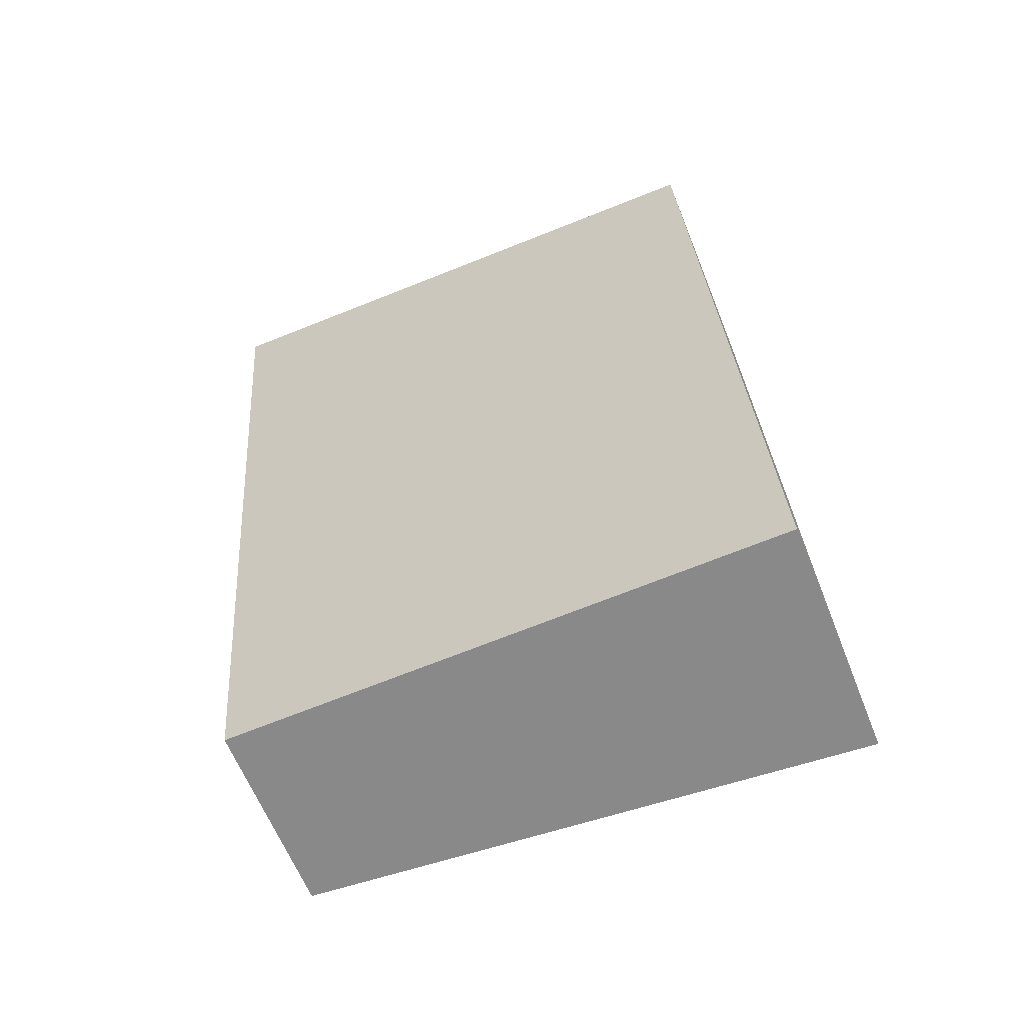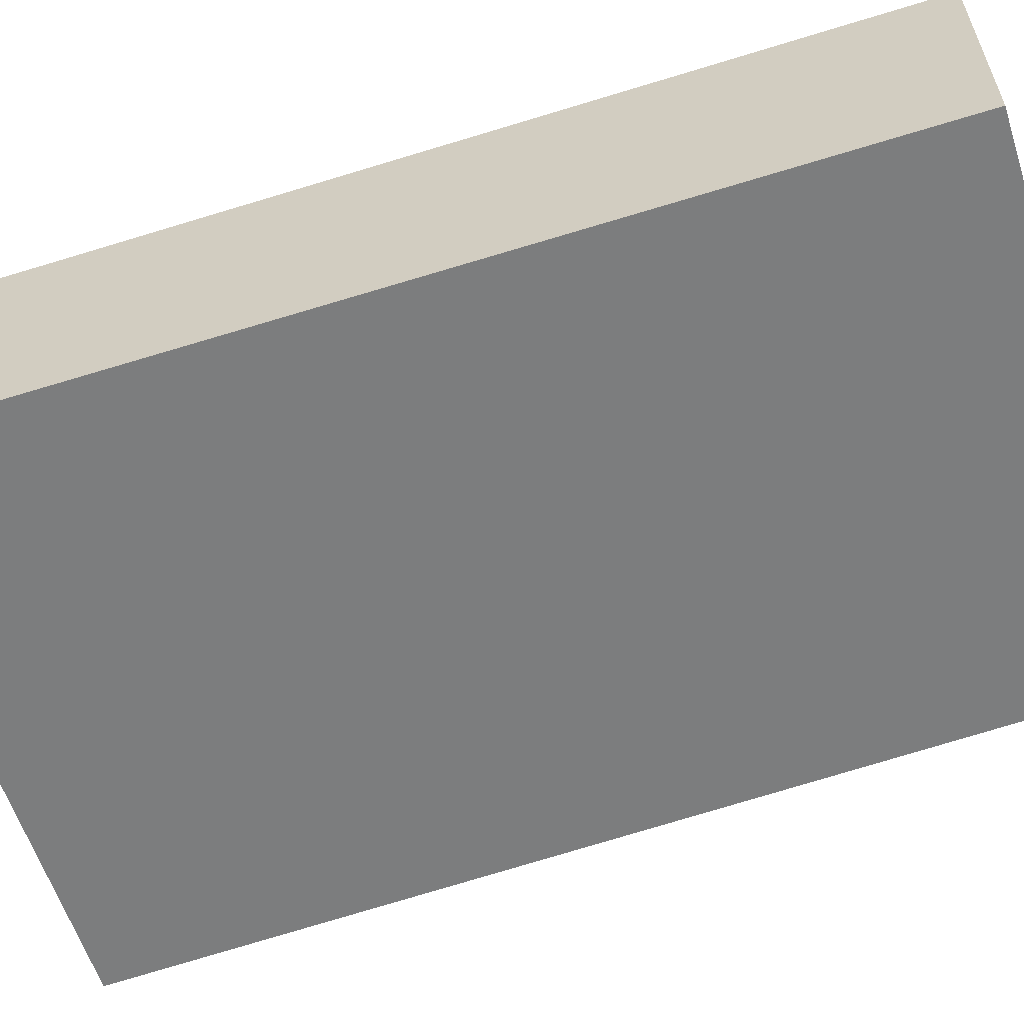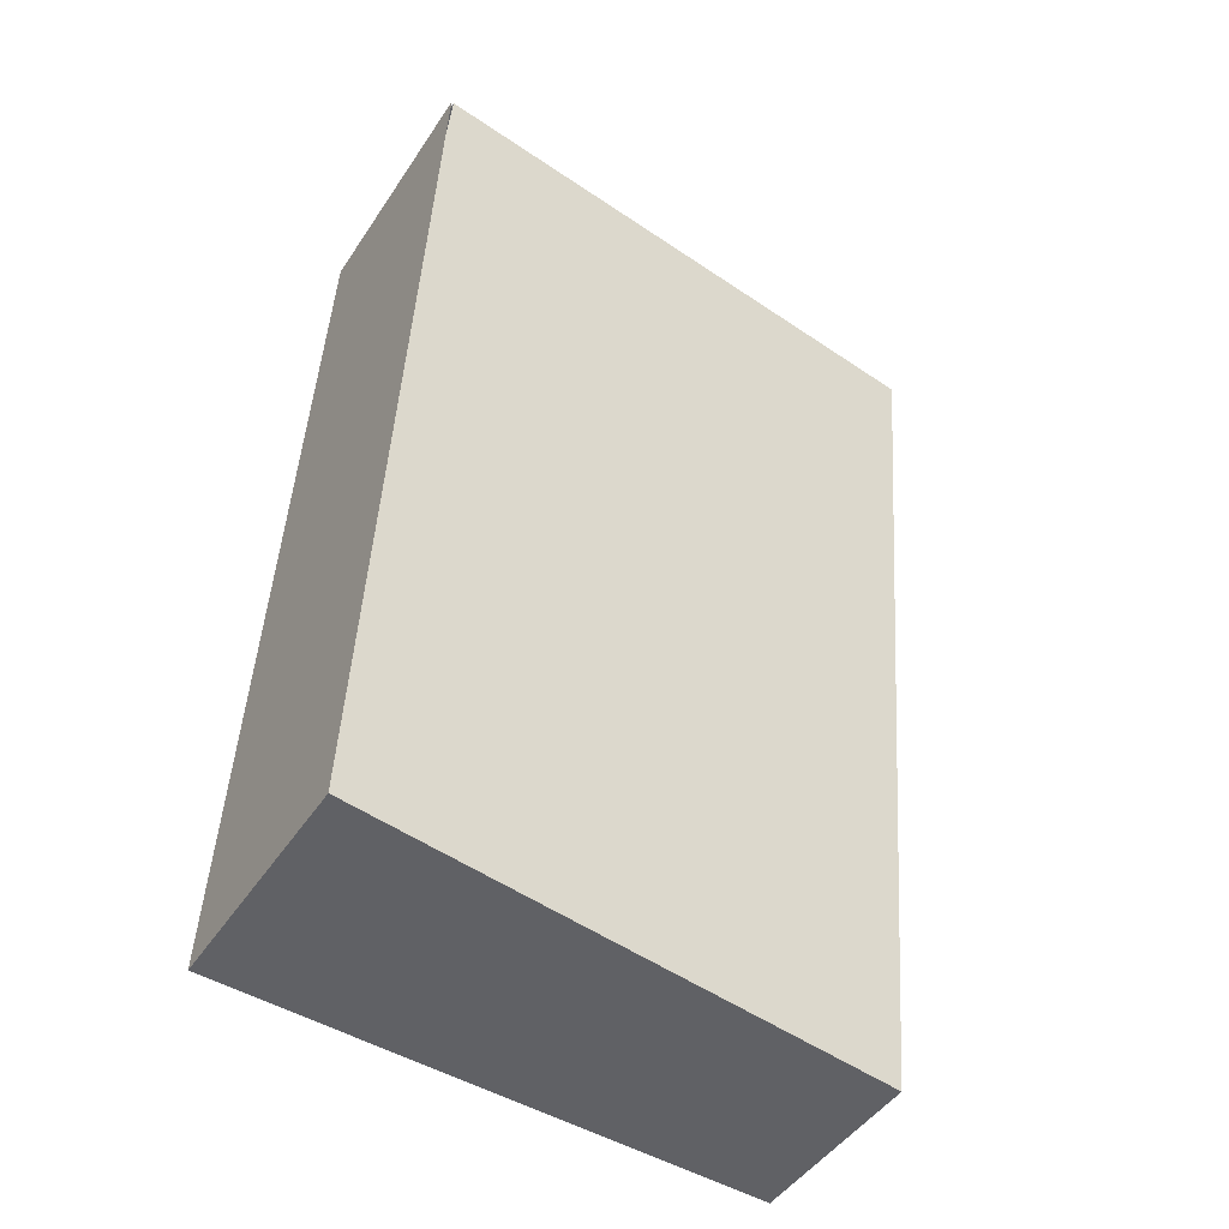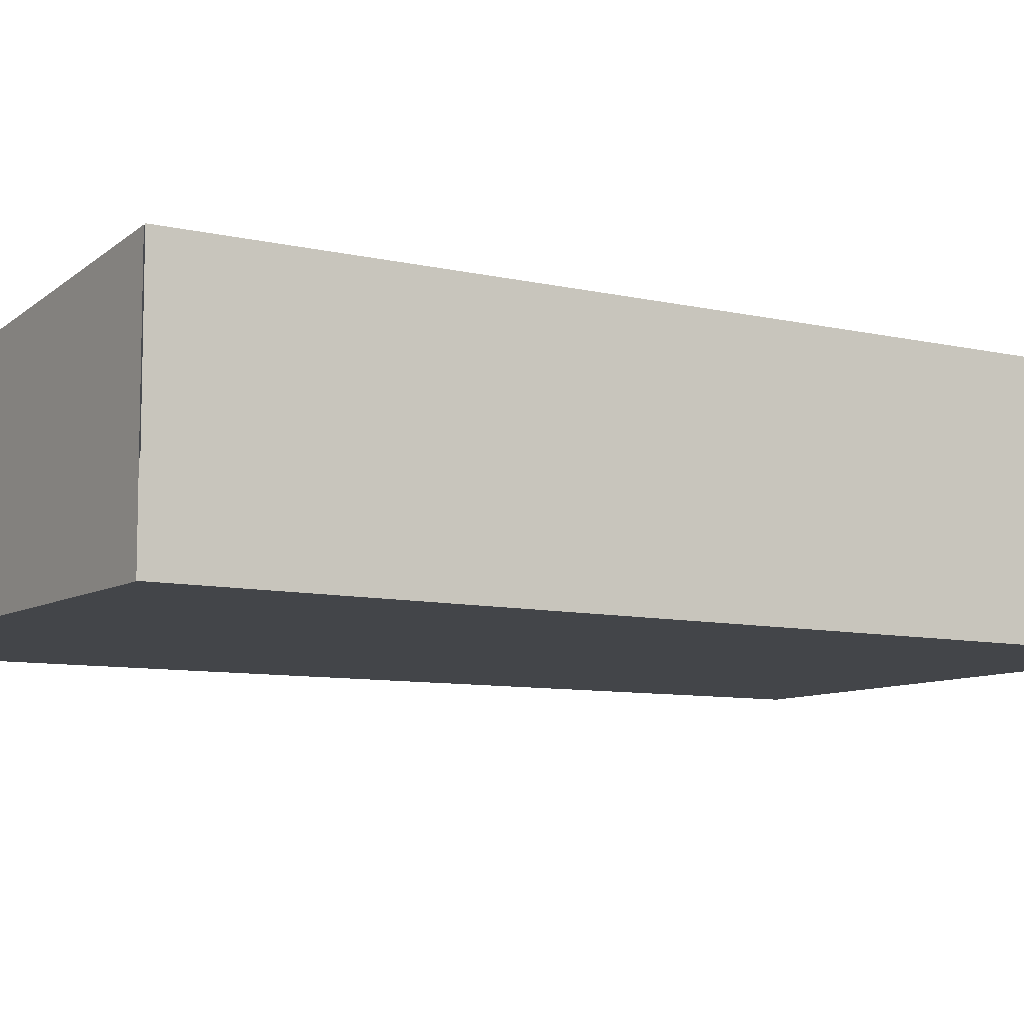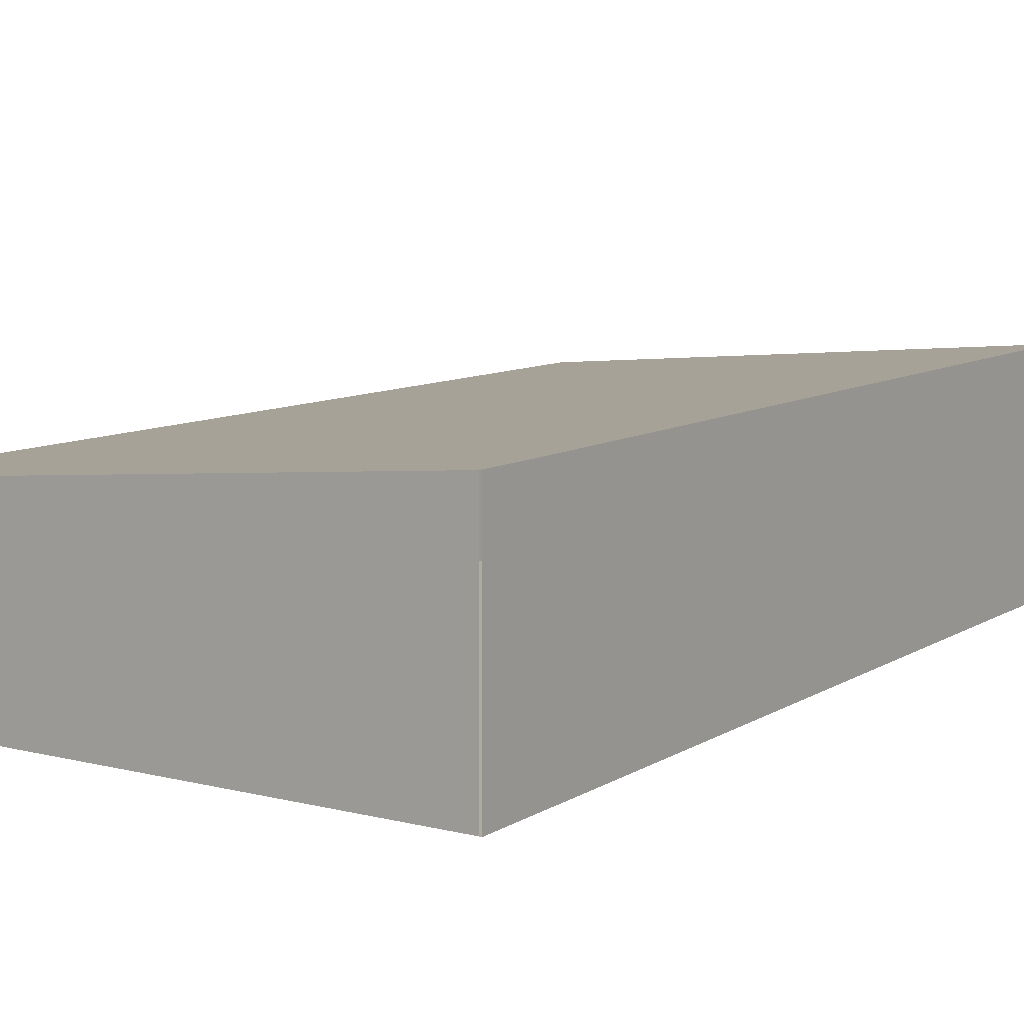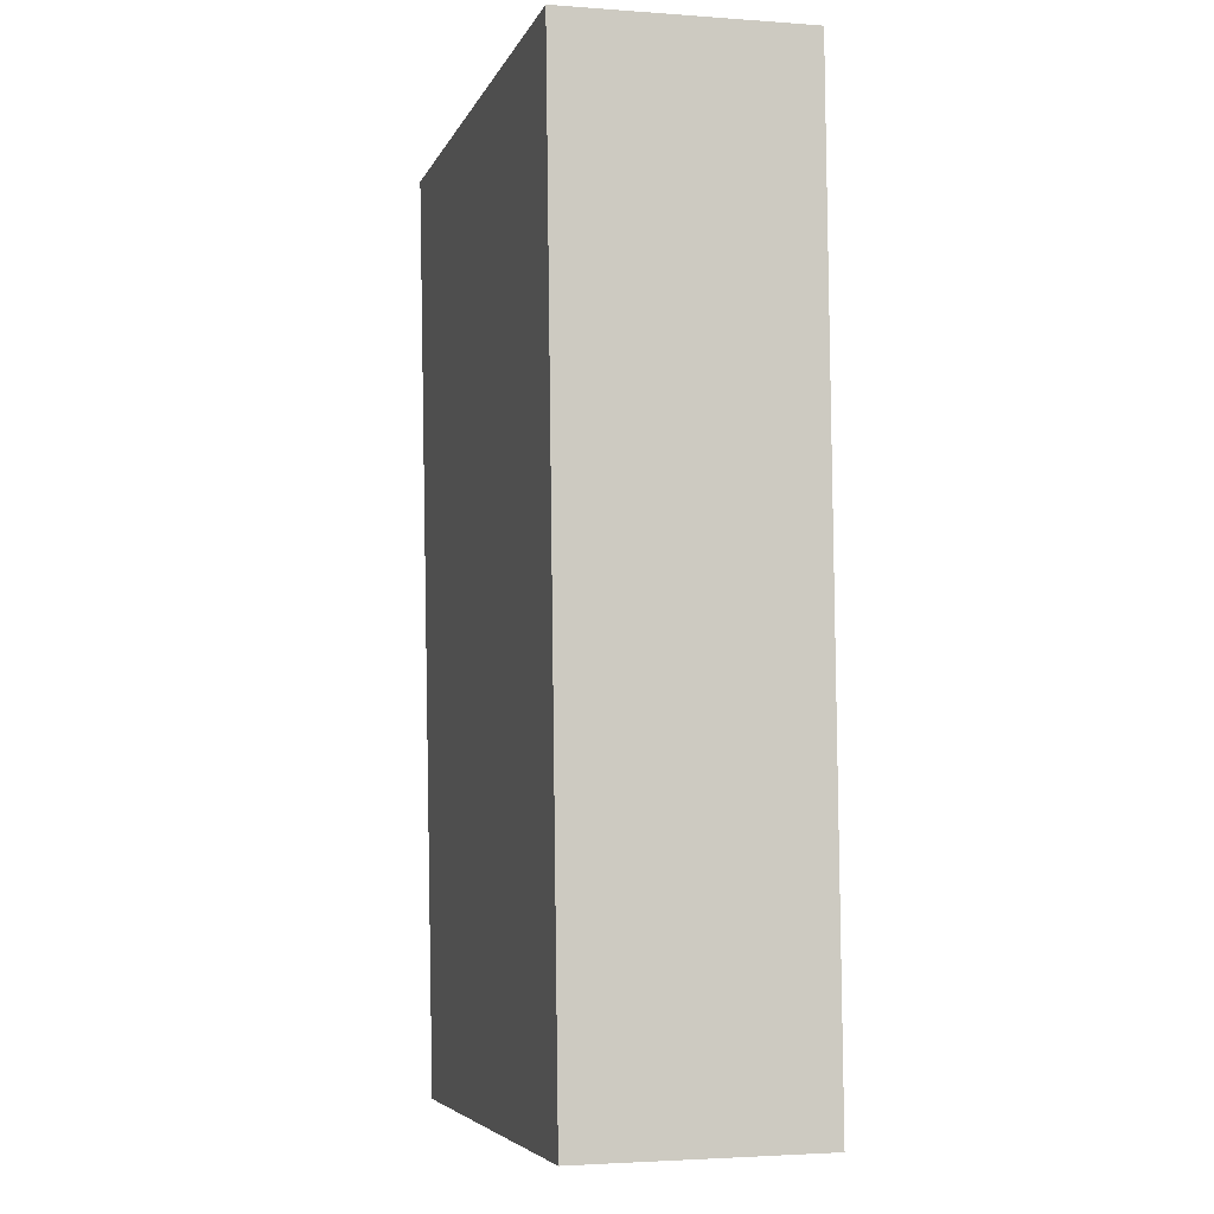
<metadata>
{"format":"obj","ext":"obj","renderer":"f3d","projection":"perspective","resolution":1024,"background":"white","views":[{"elev":-61.8,"azim":21.7,"up":"+Z"},{"elev":-59.0,"azim":105.0,"up":"+Y"},{"elev":-46.0,"azim":148.6,"up":"+Z"},{"elev":-8.7,"azim":55.2,"up":"+Y"},{"elev":9.7,"azim":30.6,"up":"+Y"},{"elev":-2.6,"azim":75.3,"up":"+Z"}]}
</metadata>
<code>
v  0.522 1.17 -5.863
v  3.592 1.506 -0.244
v  3.868 1.487 -5.688
v  0 1.17 7.164e-17
v  3.557 1.506 0.149
v  3.557 -9.124e-18 0.149
v  0 0 0
v  3.572 -9.185e-18 0.15
v  3.572 1.508 0.15
v  3.592 1.494e-17 -0.244
v  3.868 3.483e-16 -5.688
v  0.522 3.59e-16 -5.863
g defaultobject
f 1 2 3
f 2 1 4
f 2 4 5
f 4 6 5
f 6 4 7
f 8 2 9
f 2 8 3
f 3 8 10
f 3 10 11
f 11 1 3
f 1 11 12
f 12 4 1
f 4 12 7
f 10 12 11
f 12 10 7
f 7 10 6
f 6 10 8

</code>
